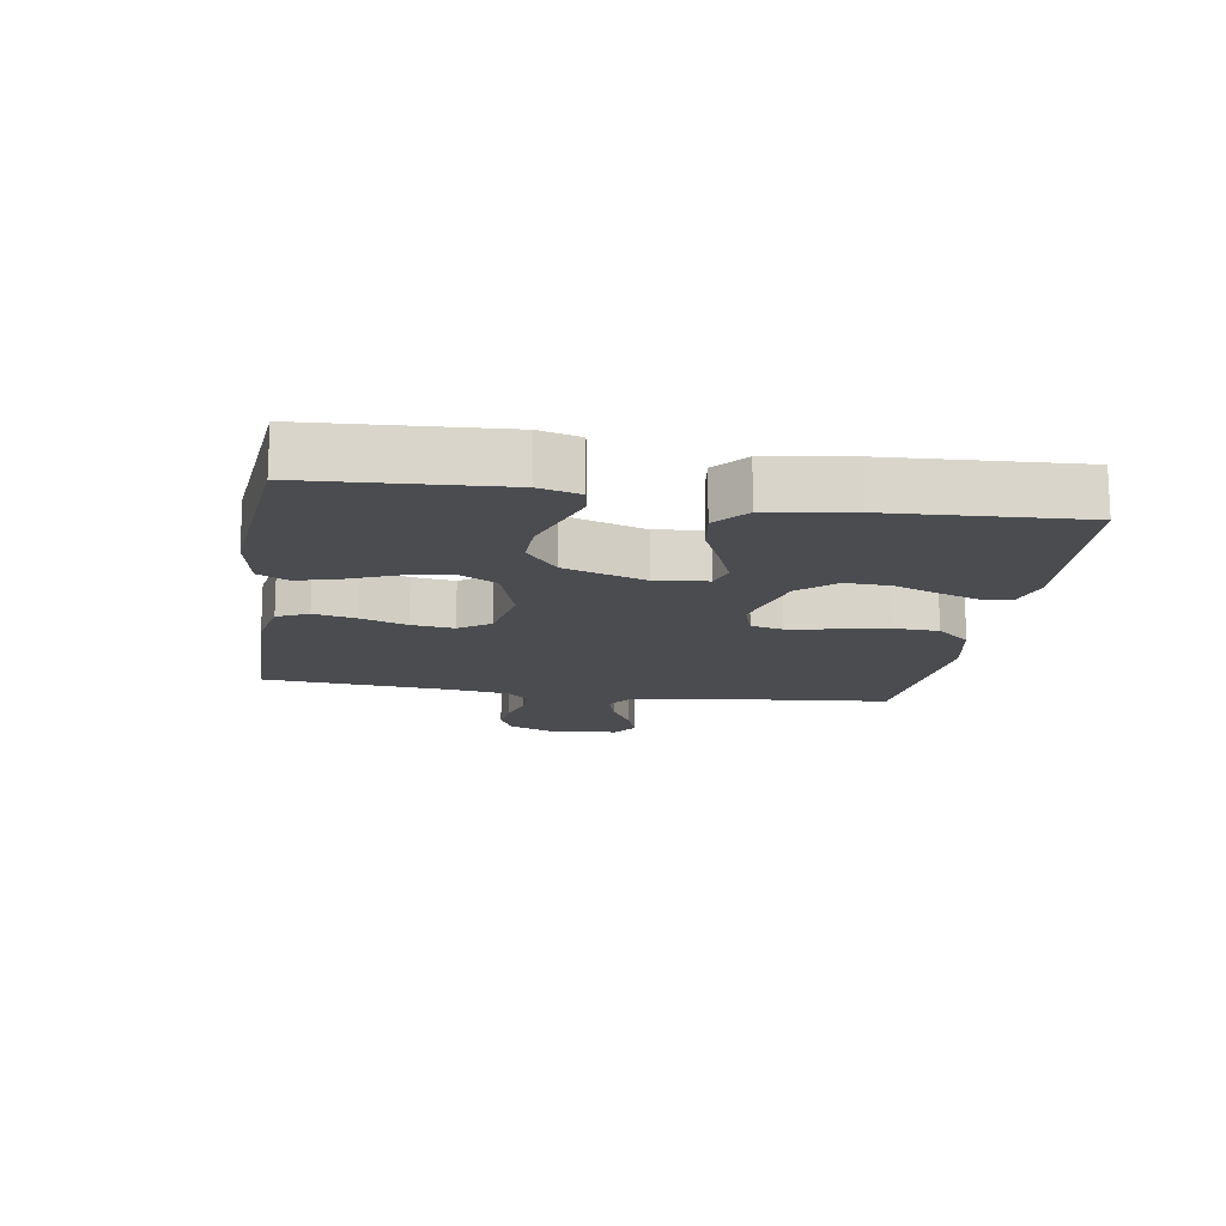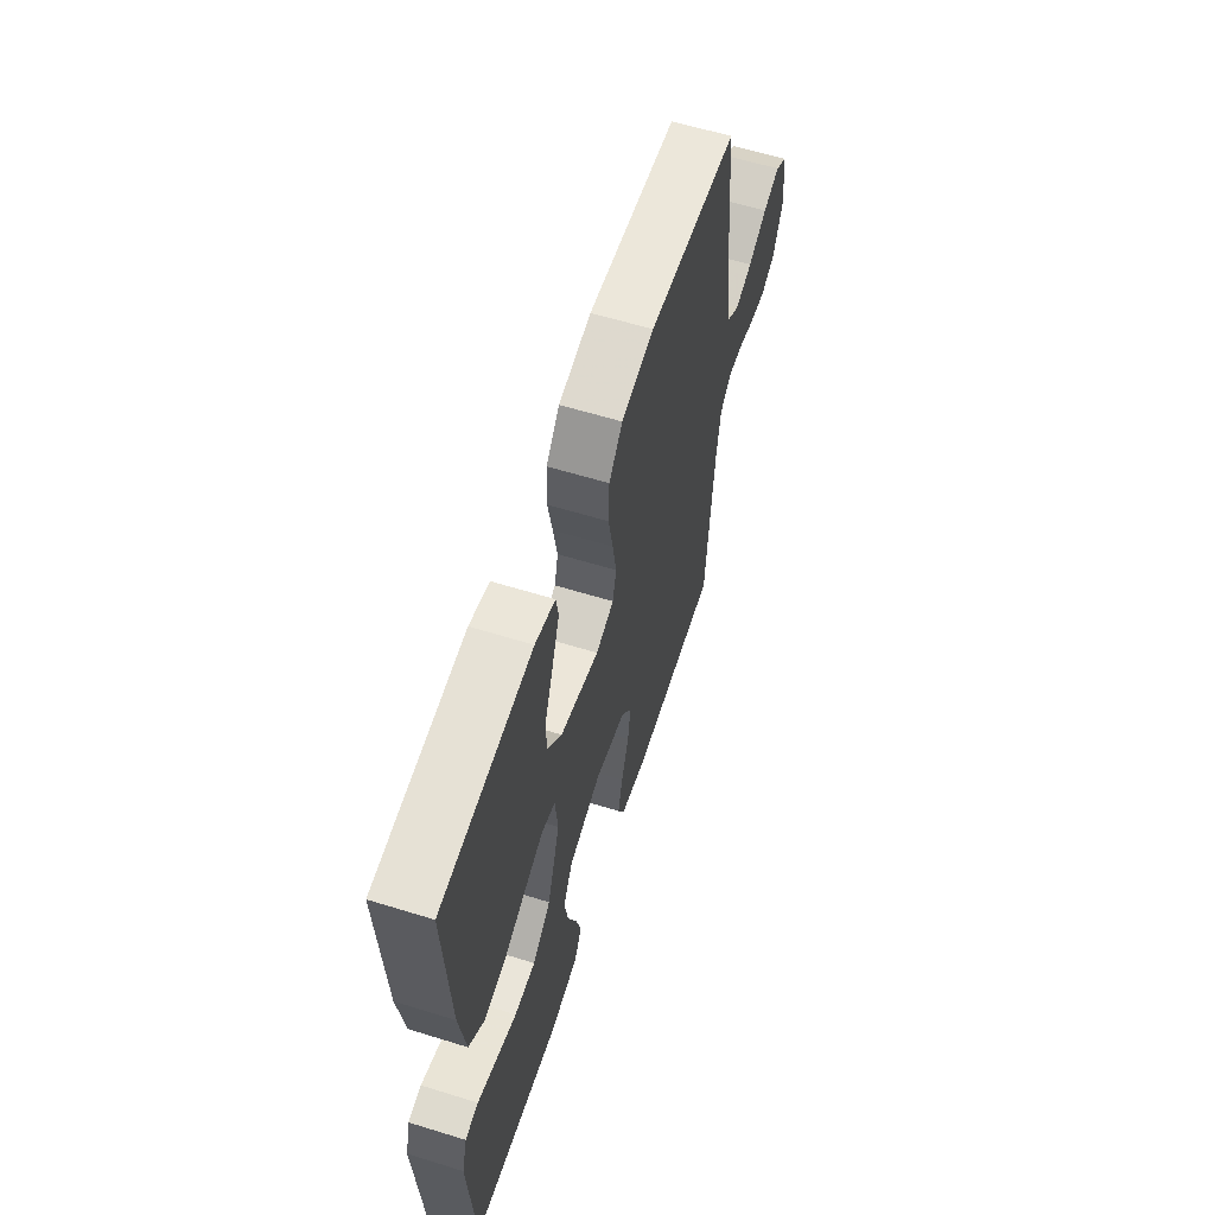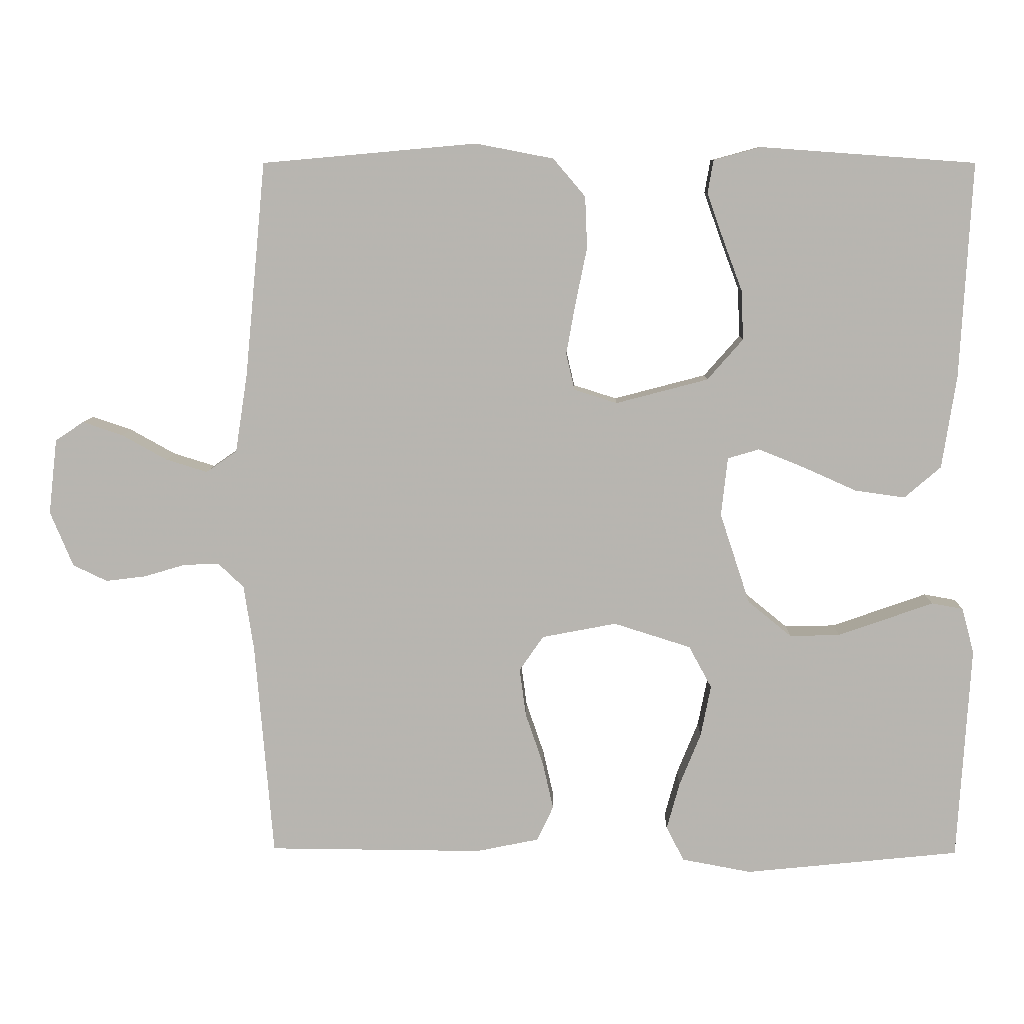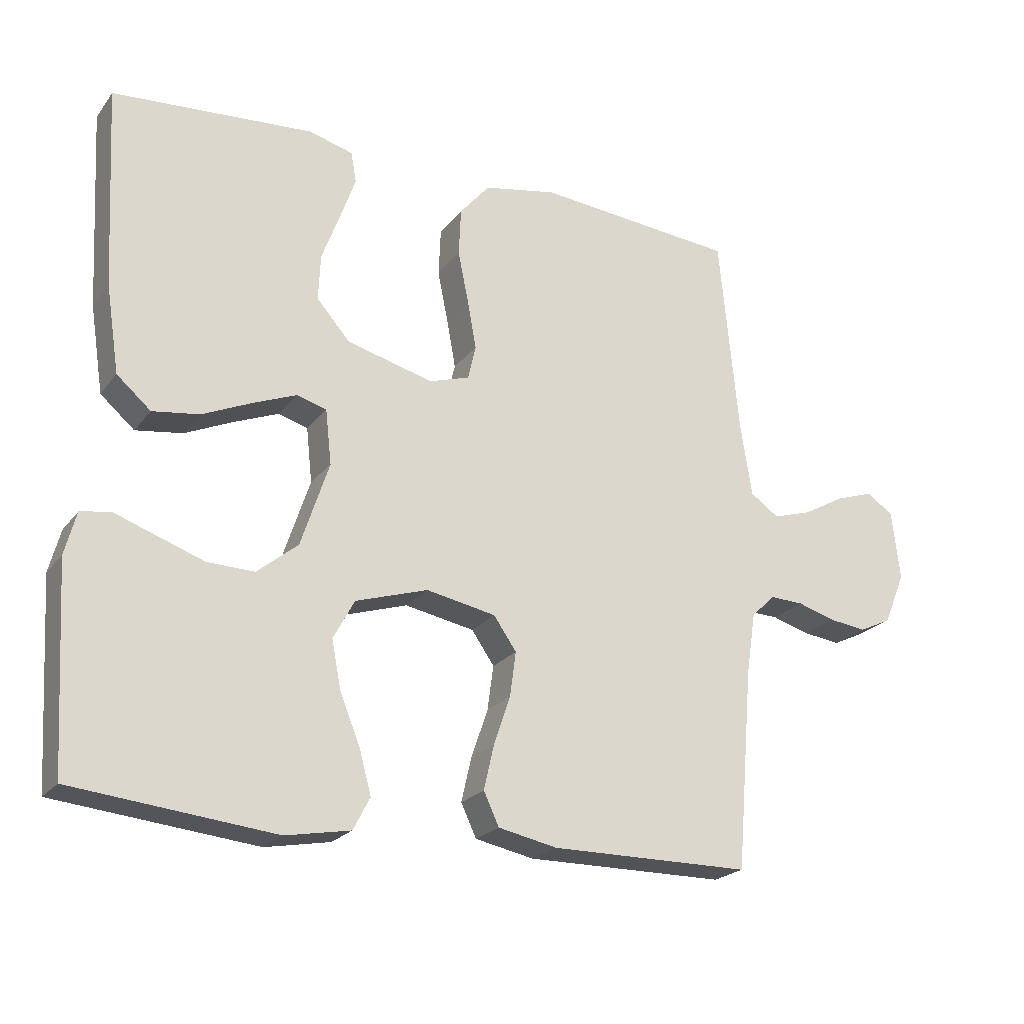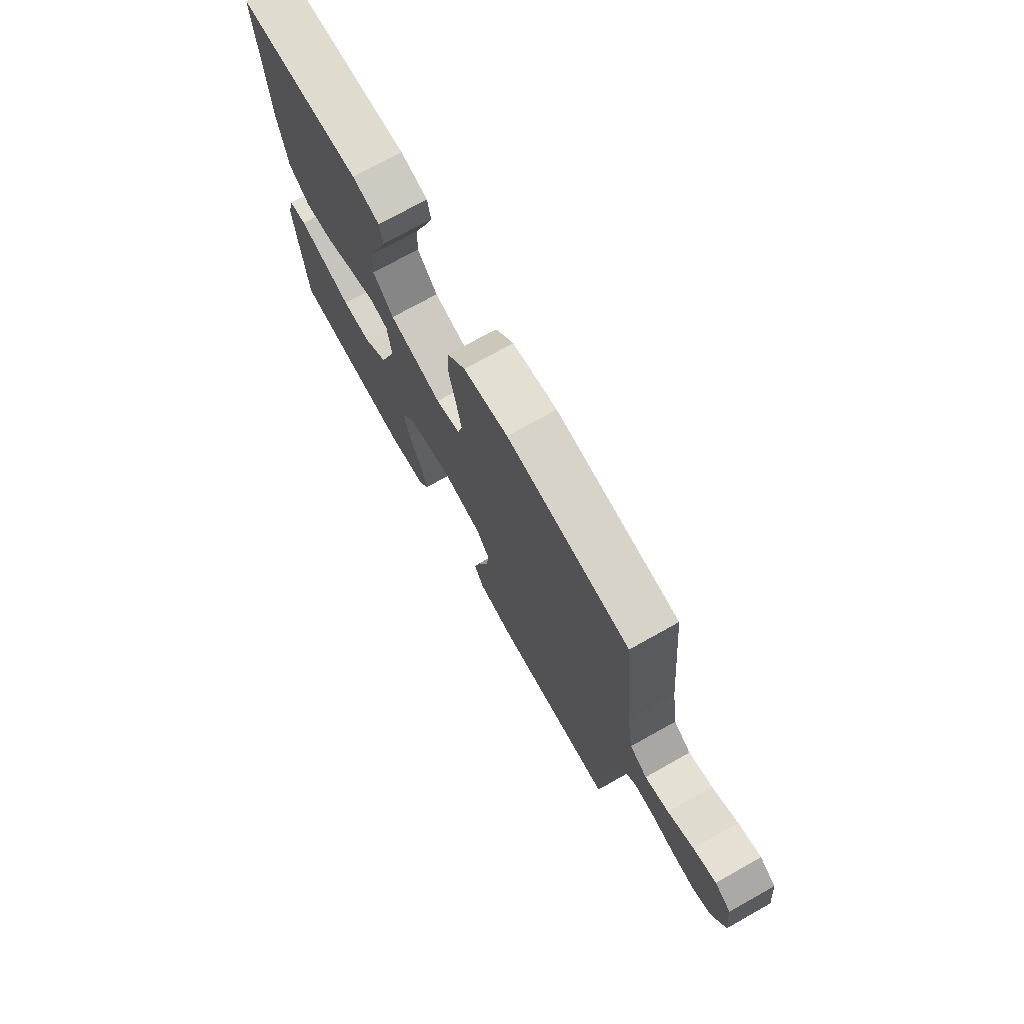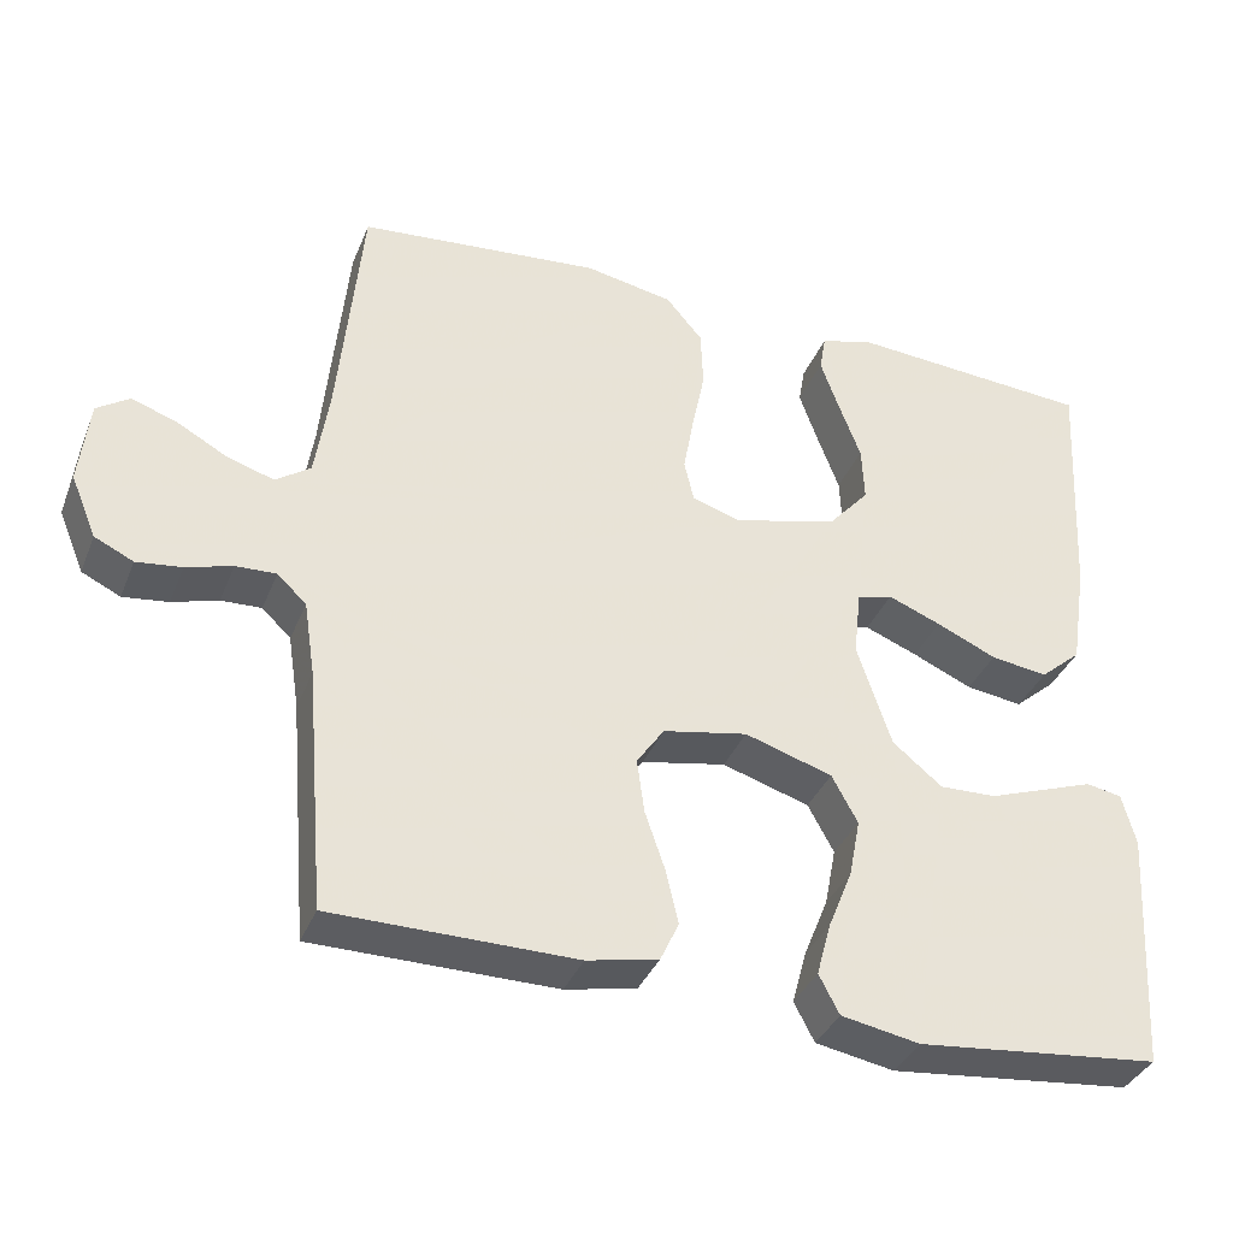
<metadata>
{"format":"obj","ext":"obj","renderer":"f3d","projection":"perspective","resolution":1024,"background":"white","views":[{"elev":-14.9,"azim":-98.9,"up":"+Y"},{"elev":60.1,"azim":-72.4,"up":"+Z"},{"elev":8.5,"azim":-178.7,"up":"+Z"},{"elev":-22.3,"azim":-27.2,"up":"+Z"},{"elev":73.4,"azim":60.7,"up":"+Z"},{"elev":-36.3,"azim":159.7,"up":"+Z"}]}
</metadata>
<code>
v -0.5 0.07 0.5
v -0.2 0.07 0.522
v -0.134 0.07 0.504
v -0.126 0.07 0.458
v -0.149 0.07 0.393
v -0.176 0.07 0.321
v -0.179 0.07 0.252
v -0.129 0.07 0.195
v 0 0.07 0.161
v 0.06 0.07 0.18
v 0.072 0.07 0.231
v 0.059 0.07 0.303
v 0.043 0.07 0.381
v 0.046 0.07 0.453
v 0.091 0.07 0.506
v 0.2 0.07 0.527
v 0.5 0.07 0.5
v 0.529 0.07 0.2
v 0.546 0.07 0.09
v 0.589 0.07 0.06
v 0.647 0.07 0.078
v 0.71 0.07 0.113
v 0.766 0.07 0.132
v 0.806 0.07 0.105
v 0.818 0.07 0
v 0.786 0.07 -0.077
v 0.738 0.07 -0.1
v 0.682 0.07 -0.093
v 0.625 0.07 -0.076
v 0.575 0.07 -0.074
v 0.539 0.07 -0.108
v 0.525 0.07 -0.2
v 0.5 0.07 -0.5
v 0.2 0.07 -0.502
v 0.112 0.07 -0.484
v 0.089 0.07 -0.435
v 0.104 0.07 -0.369
v 0.129 0.07 -0.296
v 0.138 0.07 -0.229
v 0.104 0.07 -0.18
v 0 0.07 -0.16
v -0.108 0.07 -0.194
v -0.14 0.07 -0.253
v -0.126 0.07 -0.325
v -0.096 0.07 -0.399
v -0.078 0.07 -0.465
v -0.103 0.07 -0.513
v -0.2 0.07 -0.531
v -0.5 0.07 -0.5
v -0.518 0.07 -0.2
v -0.501 0.07 -0.136
v -0.457 0.07 -0.128
v -0.395 0.07 -0.15
v -0.324 0.07 -0.175
v -0.254 0.07 -0.177
v -0.193 0.07 -0.127
v -0.151 0.07 0
v -0.16 0.07 0.082
v -0.204 0.07 0.095
v -0.269 0.07 0.069
v -0.343 0.07 0.036
v -0.413 0.07 0.026
v -0.464 0.07 0.07
v -0.484 0.07 0.2
v -0.5 0 0.5
v -0.2 0 0.522
v -0.134 0 0.504
v -0.126 0 0.458
v -0.149 0 0.393
v -0.176 0 0.321
v -0.179 0 0.252
v -0.129 0 0.195
v 0 0 0.161
v 0.06 0 0.18
v 0.072 0 0.231
v 0.059 0 0.303
v 0.043 0 0.381
v 0.046 0 0.453
v 0.091 0 0.506
v 0.2 0 0.527
v 0.5 0 0.5
v 0.529 0 0.2
v 0.546 0 0.09
v 0.589 0 0.06
v 0.647 0 0.078
v 0.71 0 0.113
v 0.766 0 0.132
v 0.806 0 0.105
v 0.818 0 0
v 0.786 0 -0.077
v 0.738 0 -0.1
v 0.682 0 -0.093
v 0.625 0 -0.076
v 0.575 0 -0.074
v 0.539 0 -0.108
v 0.525 0 -0.2
v 0.5 0 -0.5
v 0.2 0 -0.502
v 0.112 0 -0.484
v 0.089 0 -0.435
v 0.104 0 -0.369
v 0.129 0 -0.296
v 0.138 0 -0.229
v 0.104 0 -0.18
v 0 0 -0.16
v -0.108 0 -0.194
v -0.14 0 -0.253
v -0.126 0 -0.325
v -0.096 0 -0.399
v -0.078 0 -0.465
v -0.103 0 -0.513
v -0.2 0 -0.531
v -0.5 0 -0.5
v -0.518 0 -0.2
v -0.501 0 -0.136
v -0.457 0 -0.128
v -0.395 0 -0.15
v -0.324 0 -0.175
v -0.254 0 -0.177
v -0.193 0 -0.127
v -0.151 0 0
v -0.16 0 0.082
v -0.204 0 0.095
v -0.269 0 0.069
v -0.343 0 0.036
v -0.413 0 0.026
v -0.464 0 0.07
v -0.484 0 0.2
f 60 61 62 63
f 59 60 63 64
f 58 59 64 1
f 50 51 52 53
f 50 53 54
f 49 50 54 55
f 44 45 46 47
f 43 44 47 48
f 35 36 37 38
f 35 38 39
f 32 33 34 35
f 31 32 35 39
f 30 31 39 40
f 26 27 28 29
f 26 29 30
f 25 26 30
f 21 22 23 24
f 20 21 24 25
f 15 16 17 18
f 15 18 19
f 12 13 14 15
f 11 12 15 19
f 10 11 19 20
f 3 4 5 6
f 1 2 3 6
f 1 6 7
f 58 1 7 8
f 48 49 55 56
f 43 48 56 57
f 42 43 57
f 41 42 57 58
f 9 10 20 25
f 9 25 30 40
f 40 41 58
f 8 9 40 58
f 127 126 125 124
f 128 127 124 123
f 65 128 123 122
f 117 116 115 114
f 118 117 114
f 119 118 114 113
f 111 110 109 108
f 112 111 108 107
f 102 101 100 99
f 103 102 99
f 99 98 97 96
f 103 99 96 95
f 104 103 95 94
f 93 92 91 90
f 94 93 90
f 94 90 89
f 88 87 86 85
f 89 88 85 84
f 82 81 80 79
f 83 82 79
f 79 78 77 76
f 83 79 76 75
f 84 83 75 74
f 70 69 68 67
f 70 67 66 65
f 71 70 65
f 72 71 65 122
f 120 119 113 112
f 121 120 112 107
f 121 107 106
f 122 121 106 105
f 89 84 74 73
f 104 94 89 73
f 122 105 104
f 122 104 73 72
f 1 65 66 2
f 2 66 67 3
f 3 67 68 4
f 4 68 69 5
f 5 69 70 6
f 6 70 71 7
f 7 71 72 8
f 8 72 73 9
f 9 73 74 10
f 10 74 75 11
f 11 75 76 12
f 12 76 77 13
f 13 77 78 14
f 14 78 79 15
f 15 79 80 16
f 16 80 81 17
f 17 81 82 18
f 18 82 83 19
f 19 83 84 20
f 20 84 85 21
f 21 85 86 22
f 22 86 87 23
f 23 87 88 24
f 24 88 89 25
f 25 89 90 26
f 26 90 91 27
f 27 91 92 28
f 28 92 93 29
f 29 93 94 30
f 30 94 95 31
f 31 95 96 32
f 32 96 97 33
f 33 97 98 34
f 34 98 99 35
f 35 99 100 36
f 36 100 101 37
f 37 101 102 38
f 38 102 103 39
f 39 103 104 40
f 40 104 105 41
f 41 105 106 42
f 42 106 107 43
f 43 107 108 44
f 44 108 109 45
f 45 109 110 46
f 46 110 111 47
f 47 111 112 48
f 48 112 113 49
f 49 113 114 50
f 50 114 115 51
f 51 115 116 52
f 52 116 117 53
f 53 117 118 54
f 54 118 119 55
f 55 119 120 56
f 56 120 121 57
f 57 121 122 58
f 58 122 123 59
f 59 123 124 60
f 60 124 125 61
f 61 125 126 62
f 62 126 127 63
f 63 127 128 64
f 64 128 65 1

</code>
